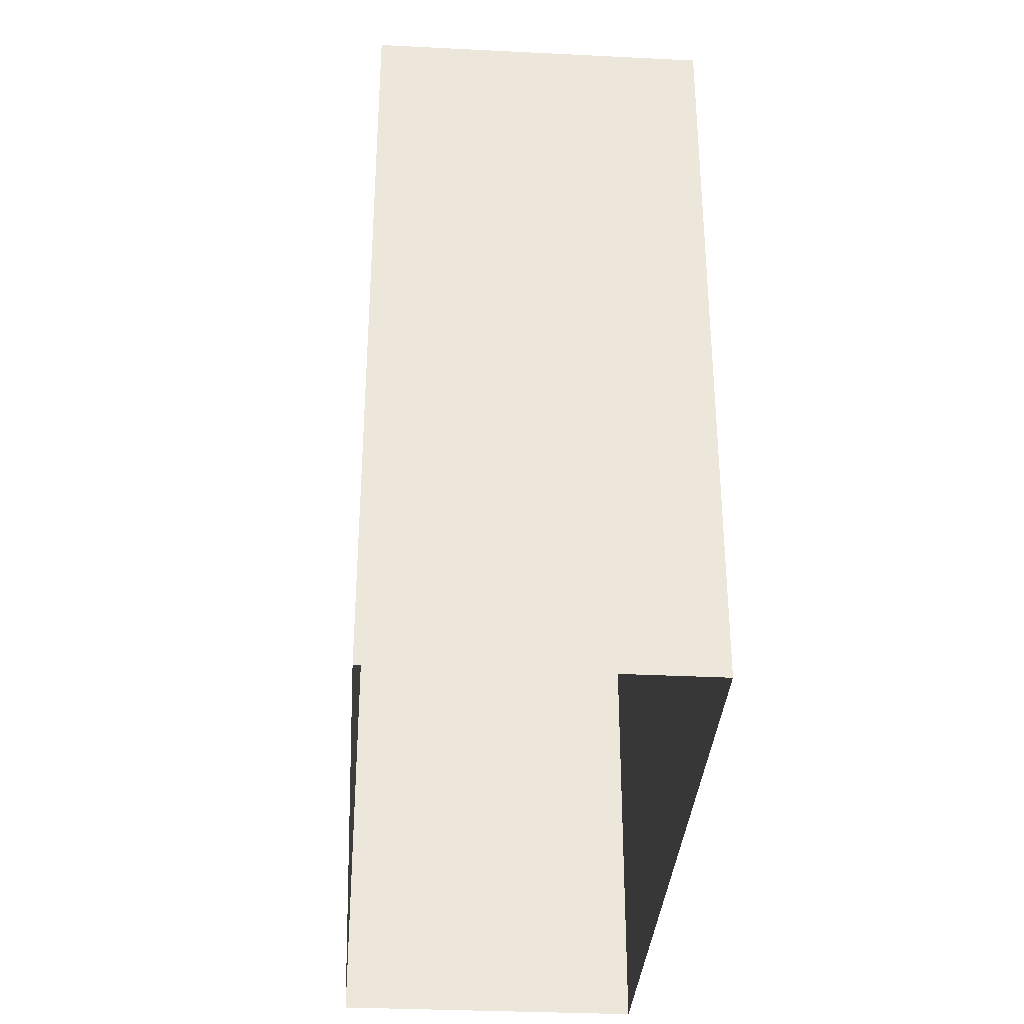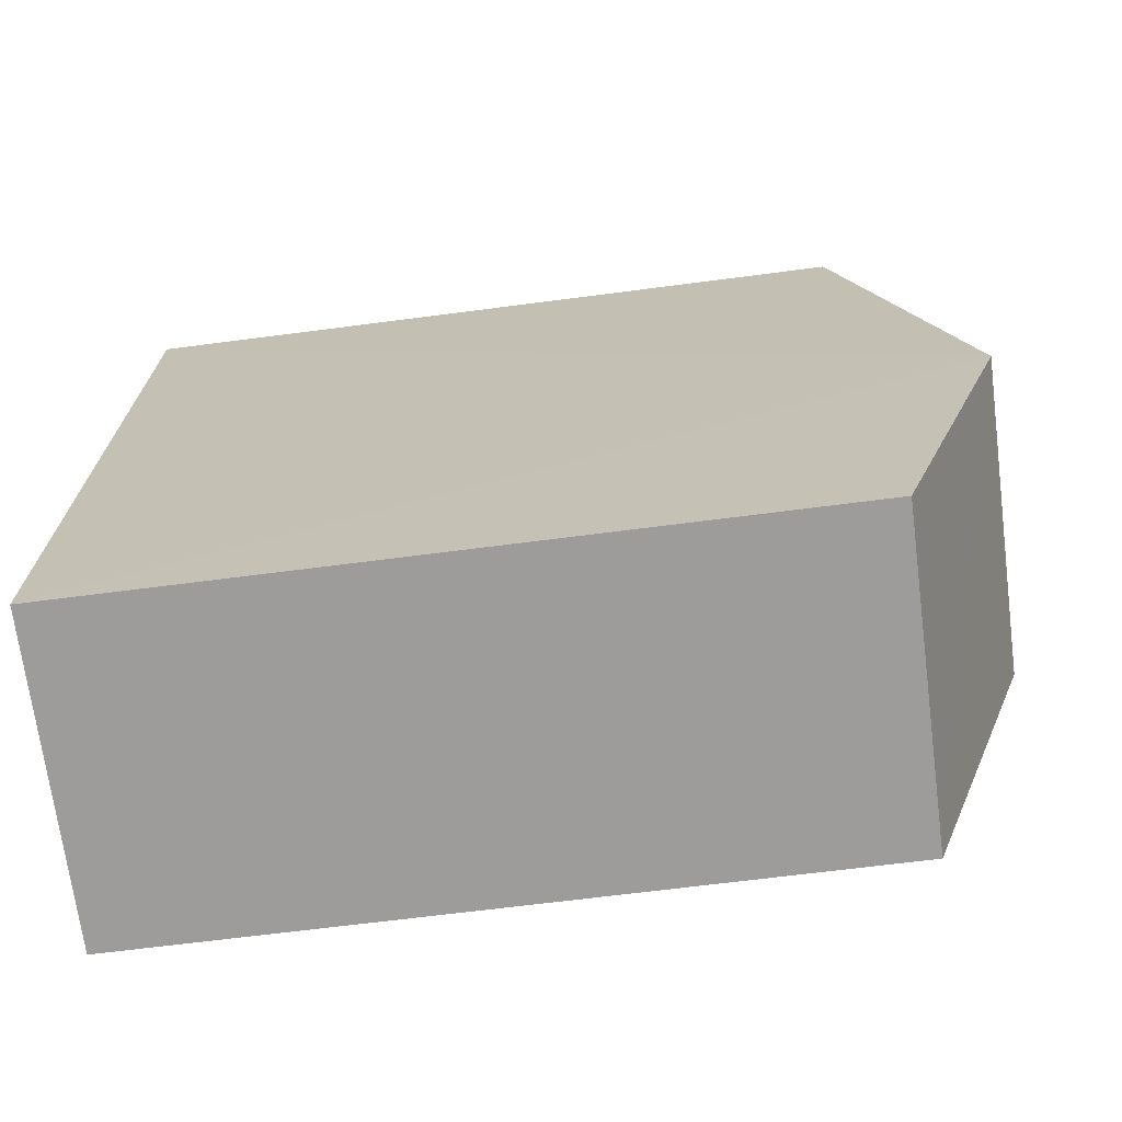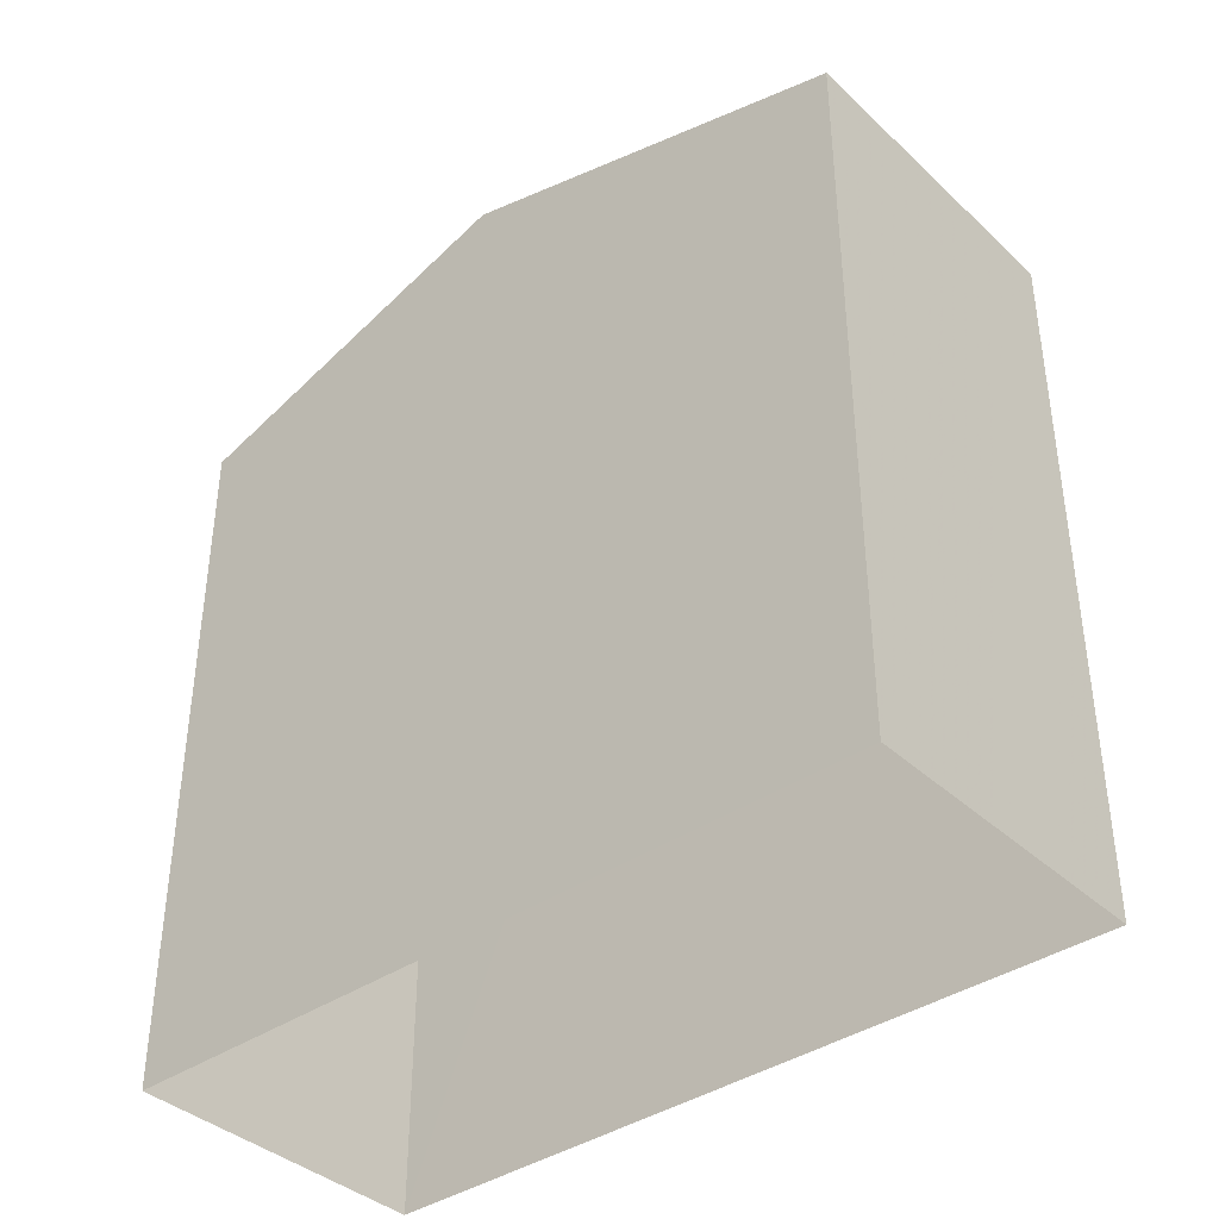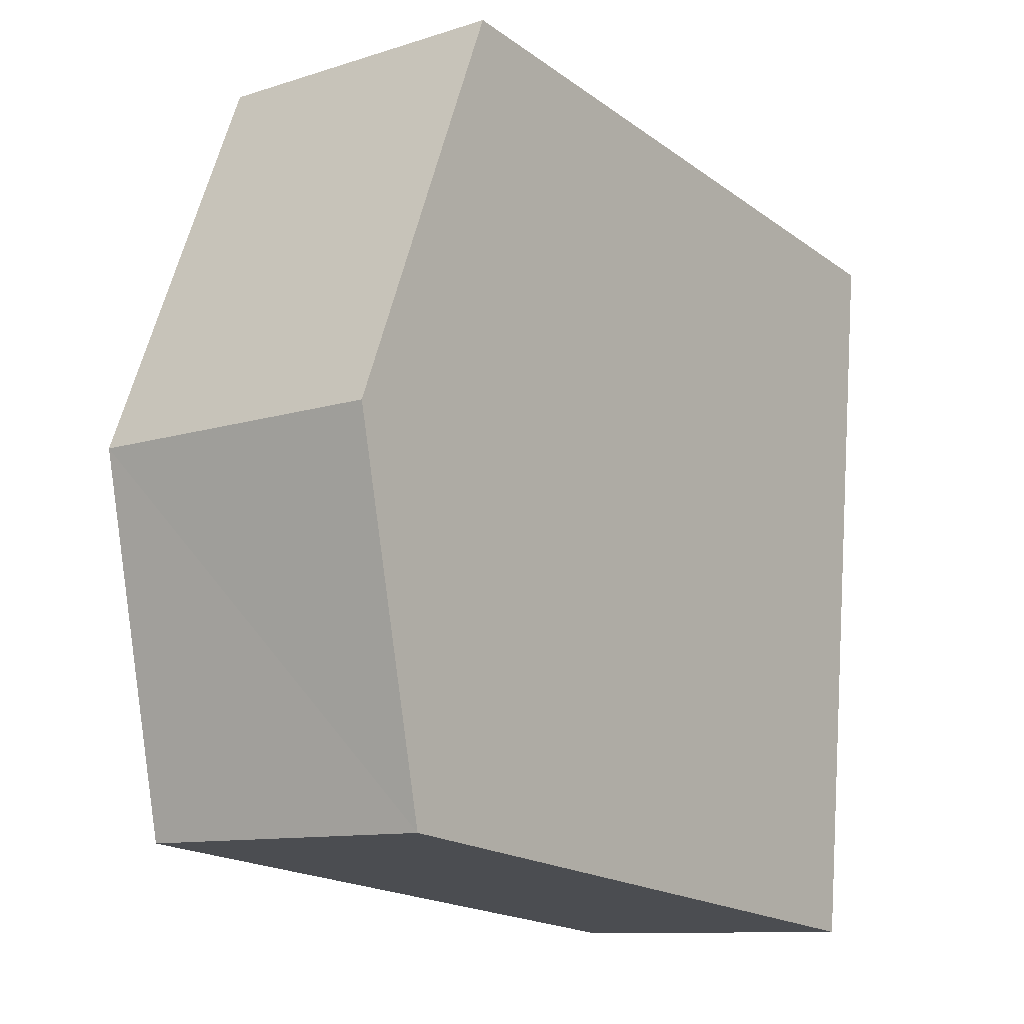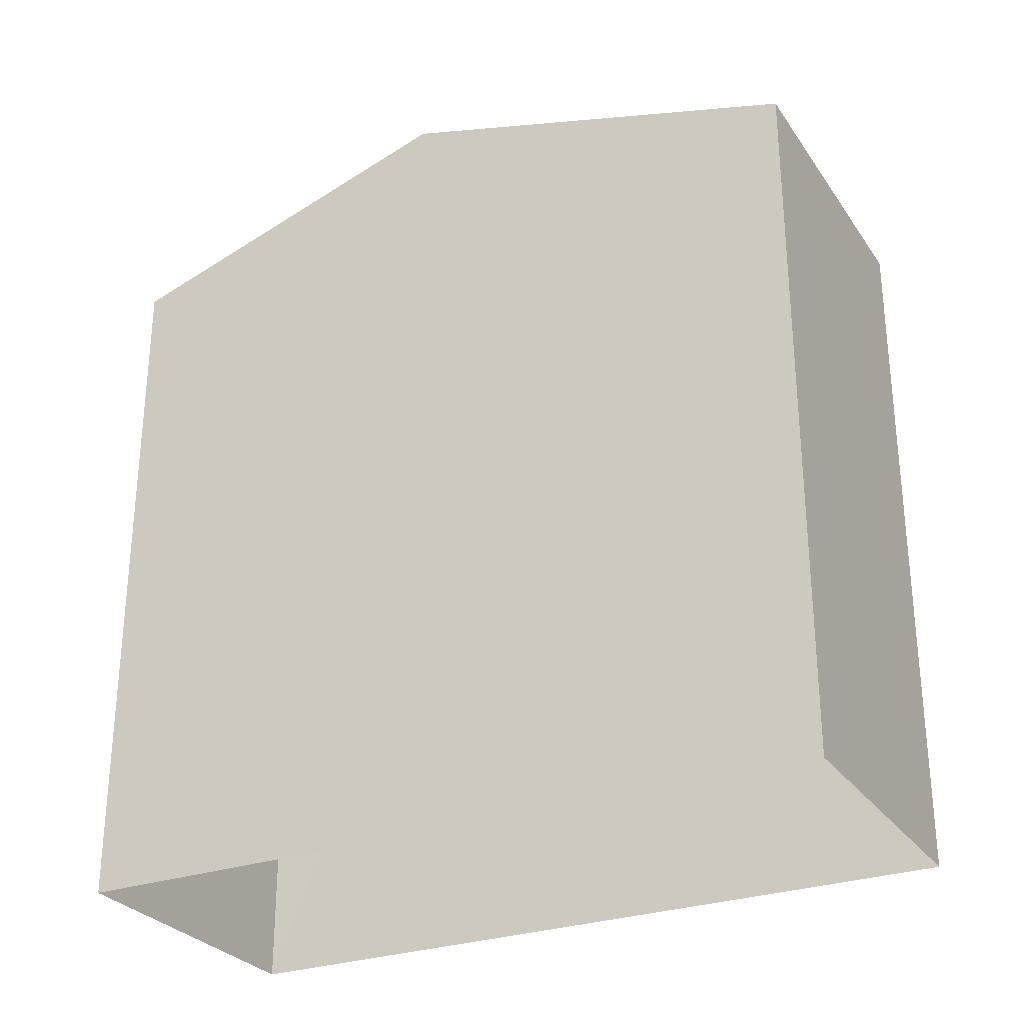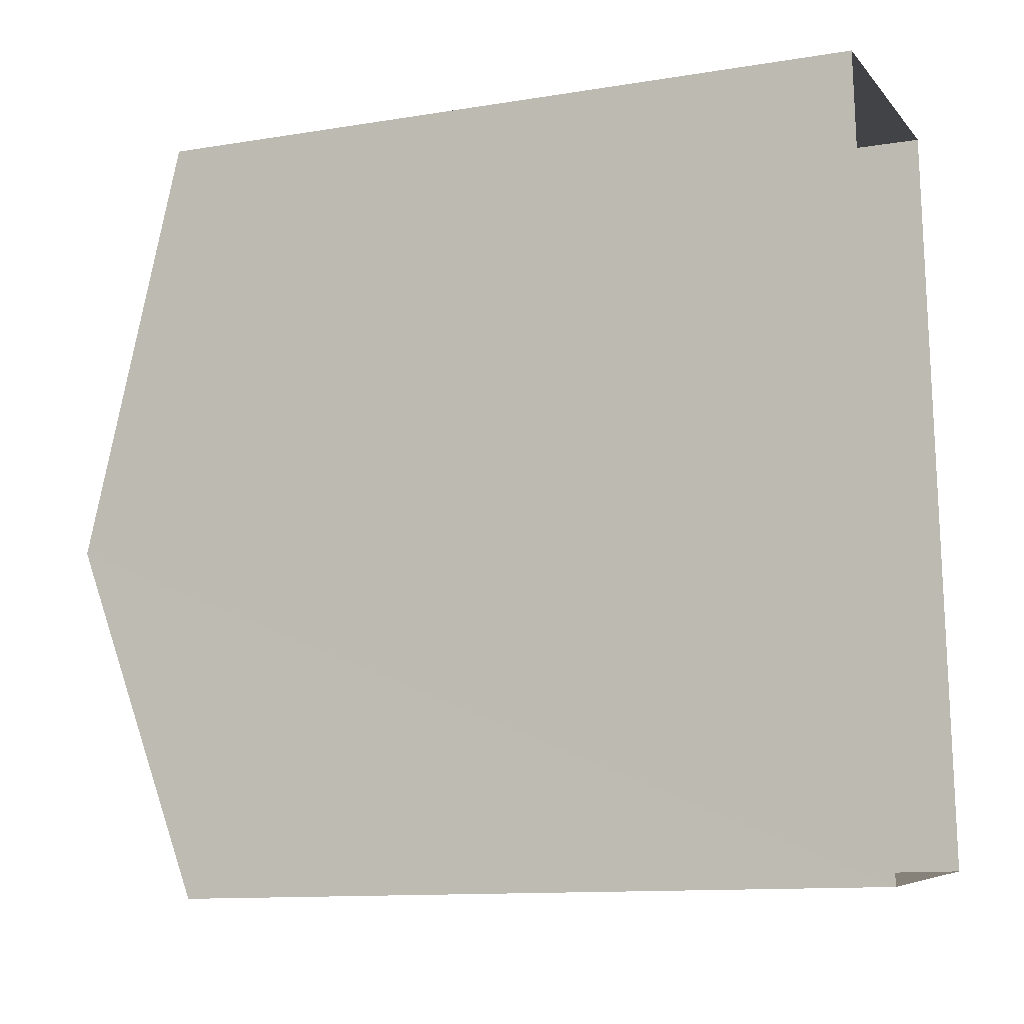
<metadata>
{"format":"obj","ext":"obj","renderer":"f3d","projection":"perspective","resolution":1024,"background":"white","views":[{"elev":-33.7,"azim":-8.9,"up":"+Z"},{"elev":-65.2,"azim":-82.6,"up":"+Y"},{"elev":-38.7,"azim":125.8,"up":"+Z"},{"elev":-19.0,"azim":37.1,"up":"+Y"},{"elev":-28.7,"azim":112.6,"up":"+Z"},{"elev":-12.1,"azim":111.3,"up":"+Y"}]}
</metadata>
<code>
v -3.732e+05 -1.04e+05 27.86
v -3.732e+05 -1.04e+05 27.86
v -3.732e+05 -1.04e+05 27.86
v -3.732e+05 -1.04e+05 27.86
v -3.732e+05 -1.04e+05 38.15
v -3.732e+05 -1.04e+05 36.72
v -3.732e+05 -1.04e+05 38.15
v -3.732e+05 -1.04e+05 36.72
v -3.732e+05 -1.04e+05 36.72
v -3.732e+05 -1.04e+05 36.72
f 1 2 3
f 4 1 3
f 5 6 7
f 5 8 6
f 7 9 5
f 7 10 9
f 9 1 5
f 1 4 5
f 4 8 5
f 6 4 3
f 6 8 4
f 6 3 7
f 3 2 7
f 2 10 7
f 10 2 1
f 9 10 1

</code>
